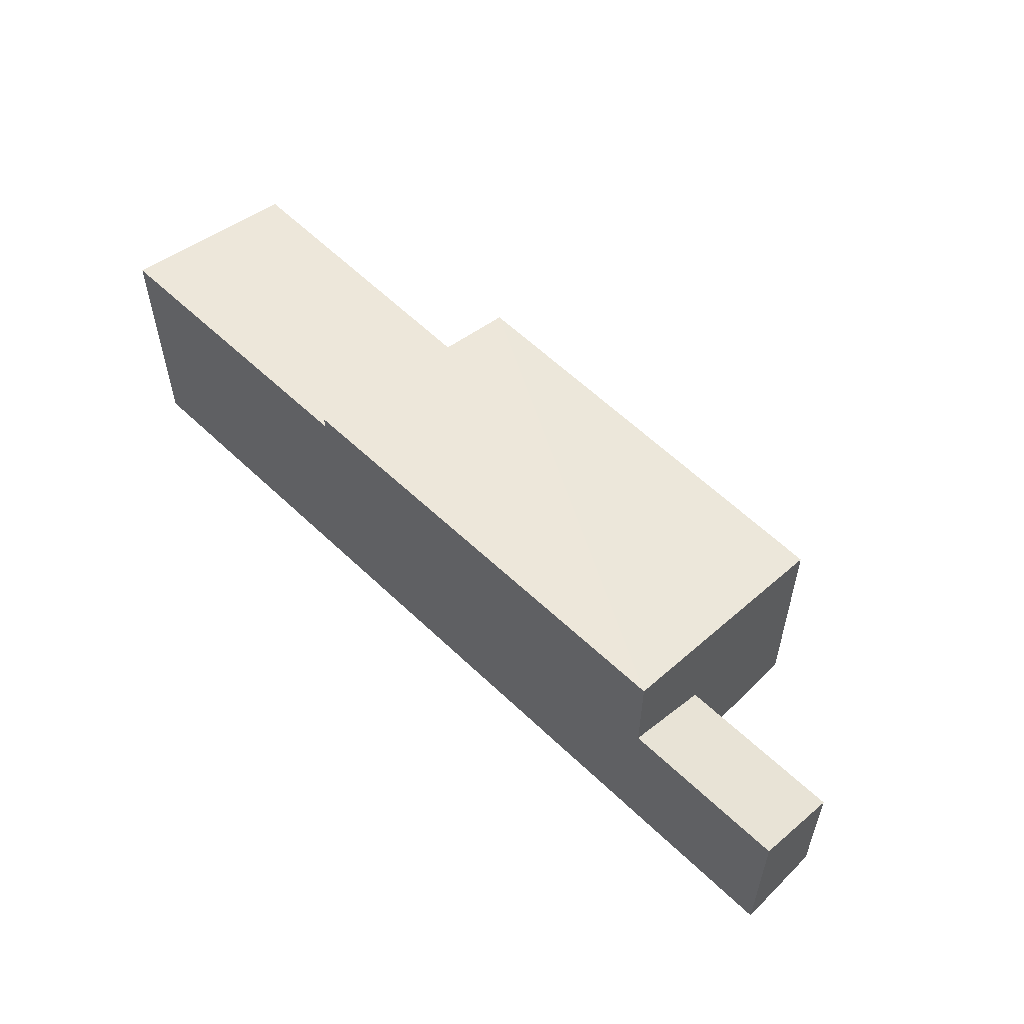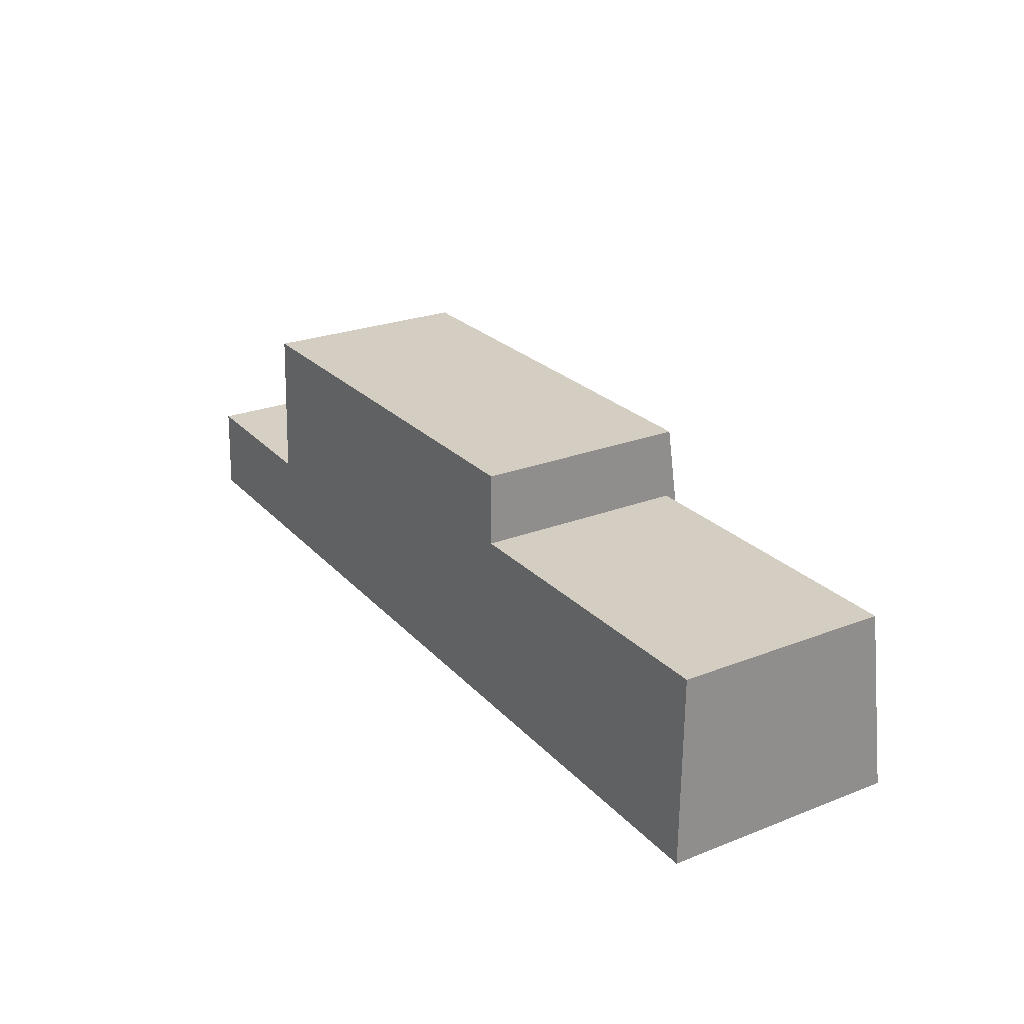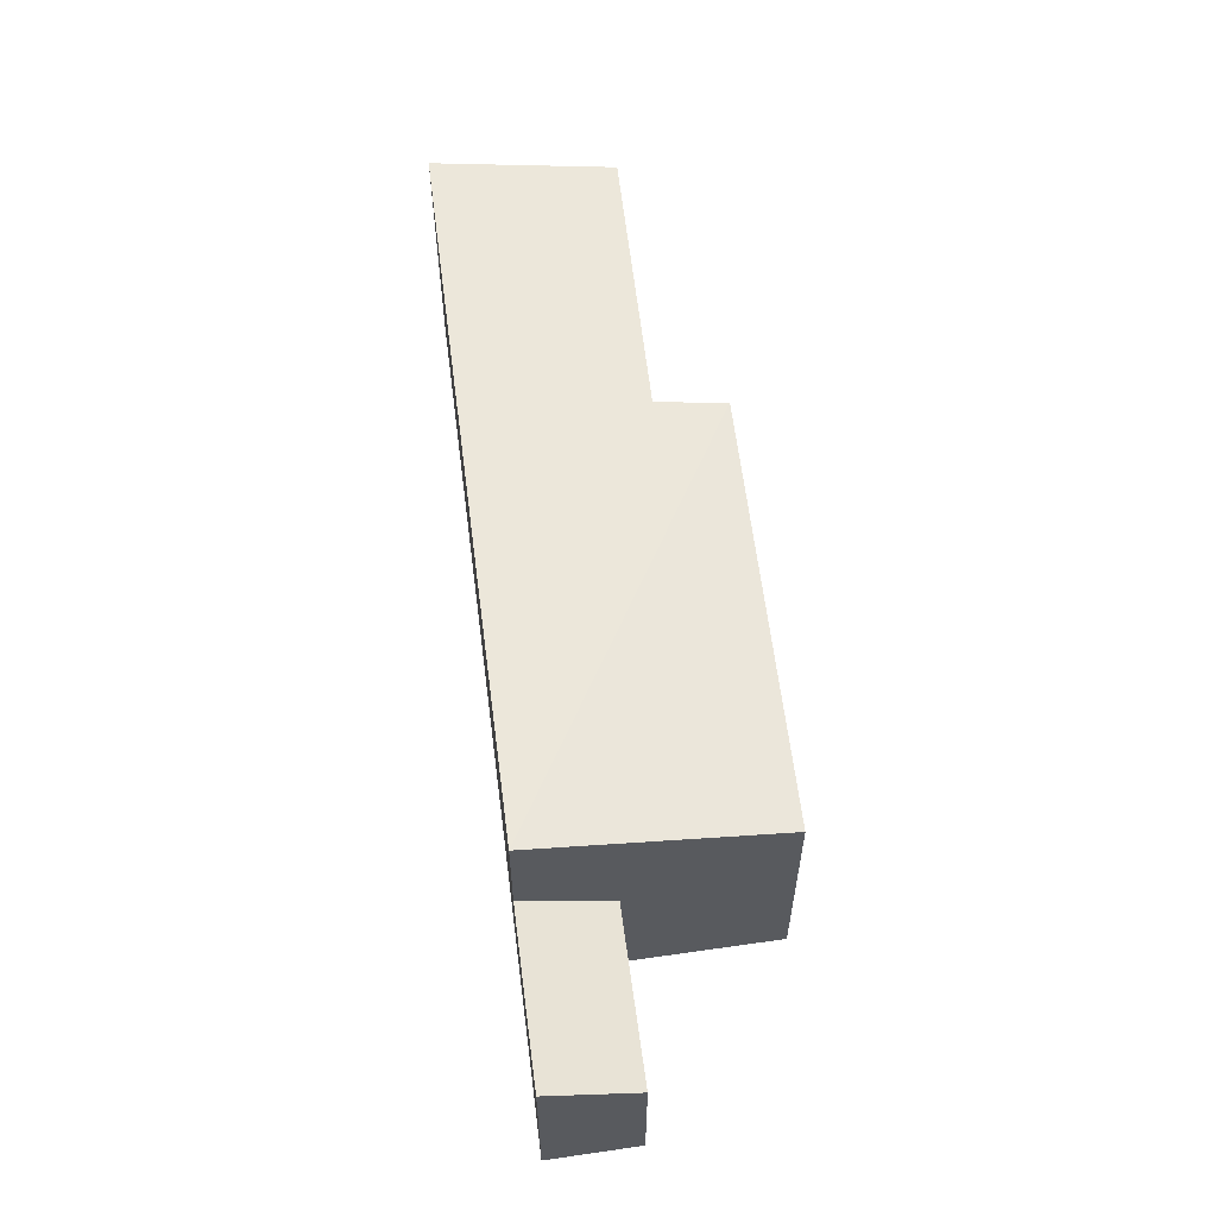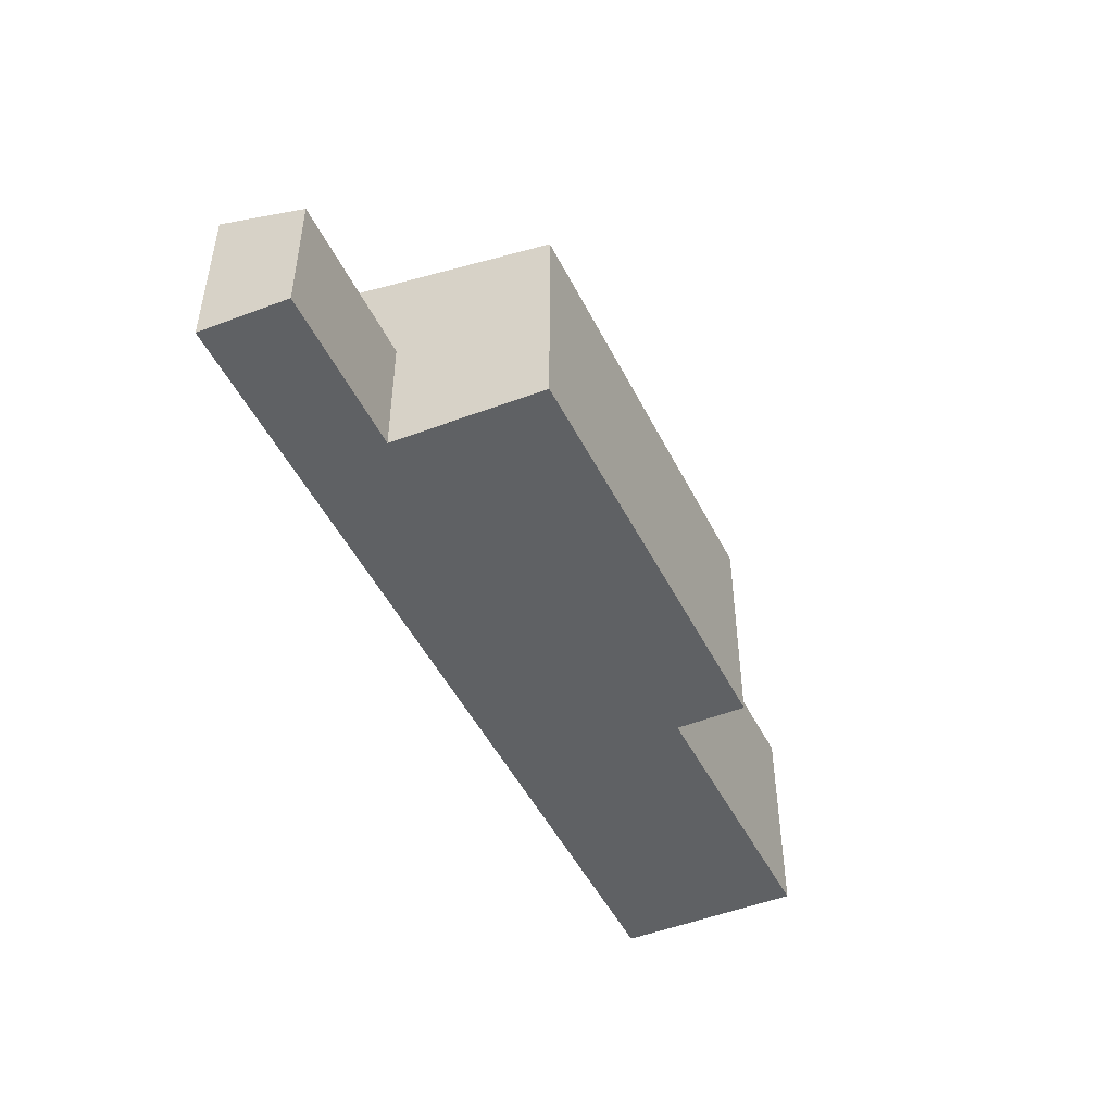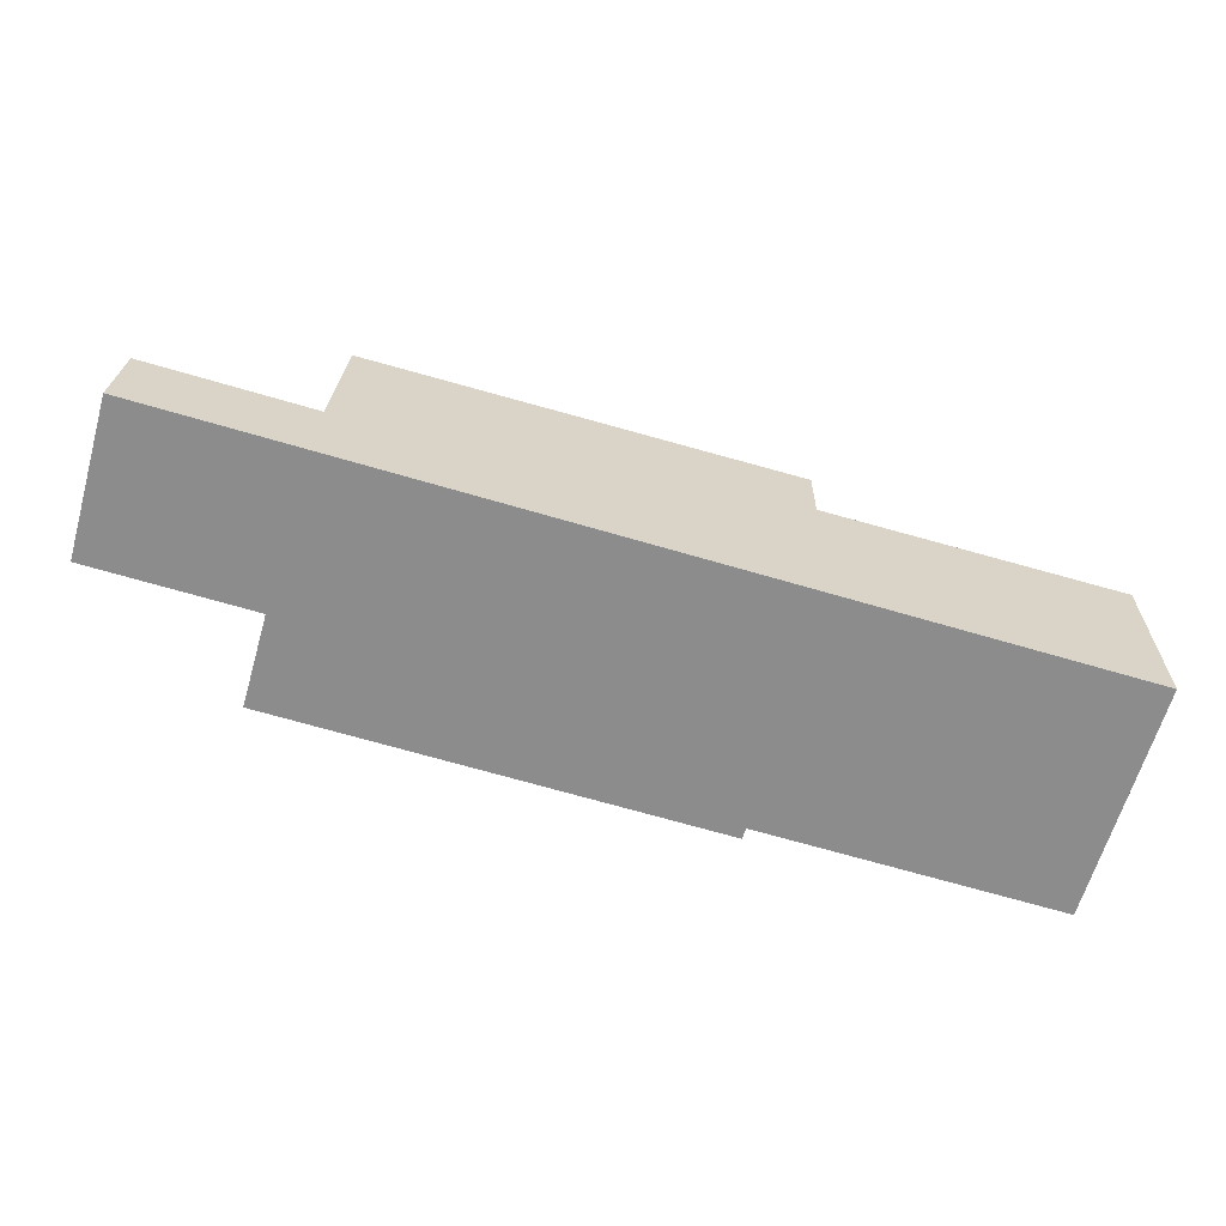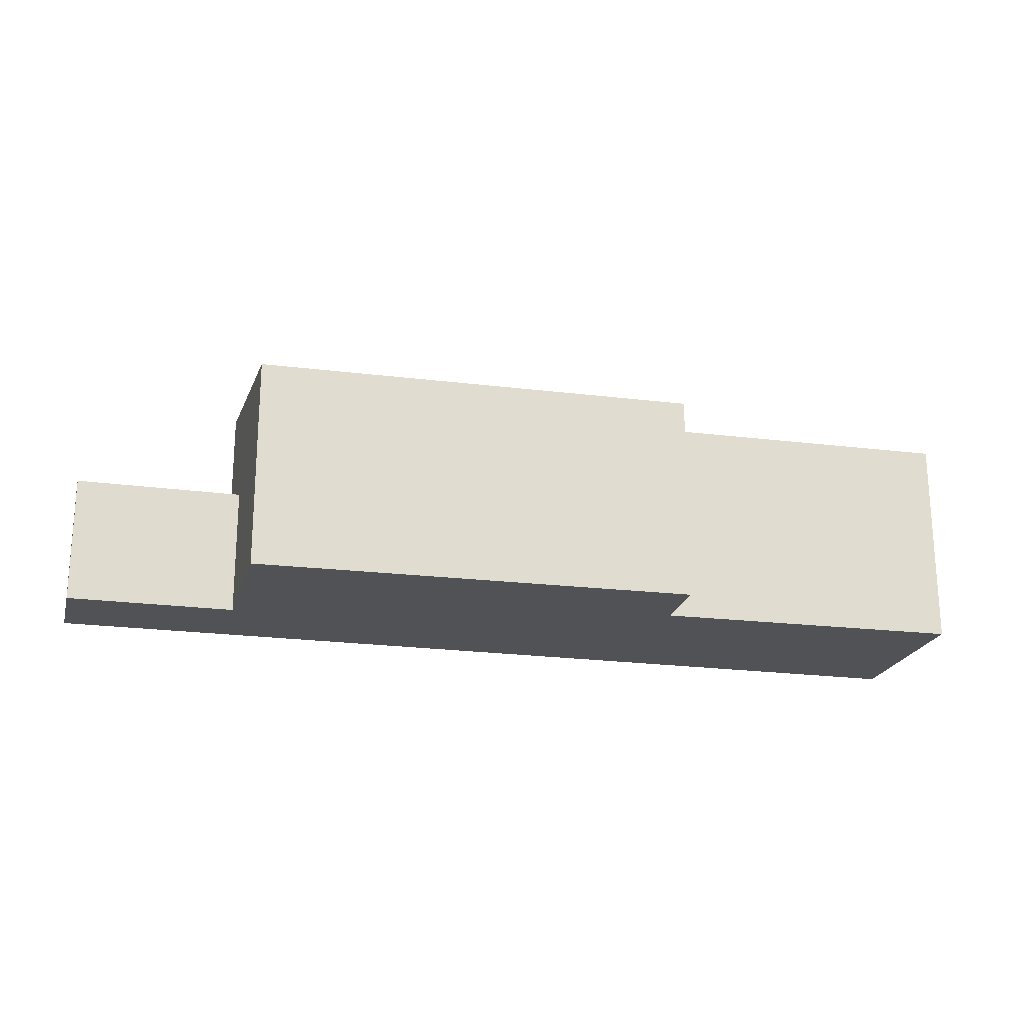
<metadata>
{"format":"obj","ext":"obj","renderer":"f3d","projection":"perspective","resolution":1024,"background":"white","views":[{"elev":55.2,"azim":-132.9,"up":"+Y"},{"elev":24.4,"azim":57.3,"up":"+Z"},{"elev":57.3,"azim":-95.6,"up":"+Y"},{"elev":-46.3,"azim":-64.0,"up":"+Y"},{"elev":-63.9,"azim":-16.0,"up":"+Z"},{"elev":-20.9,"azim":-12.0,"up":"+Y"}]}
</metadata>
<code>
v  4.726 -3.775e-16 6.165
v  16.35 -2.566e-16 4.191
v  16.37 -3.707e-16 6.054
v  16.29 3.22e-17 -0.5259
v  4.406 8.713e-18 -0.1423
v  4.524 -1.337e-16 2.184
v  0.1177 -1.424e-16 2.326
v  0 0 0
v  24.37 4.818e-17 -0.7869
v  24.43 -2.519e-16 4.114
v  16.35 5.853 4.191
v  16.37 5.57 6.053
v  16.35 5.57 4.191
v  16.29 6.57 -0.5261
v  16.29 6.27 -0.5261
v  4.406 4.11 -0.1424
v  4.524 6.201 2.183
v  4.407 6.57 -0.1425
v  4.726 5.57 6.165
v  4.524 3.378 2.183
v  8.766e-05 4.11 -0.0001303
v  24.37 6.27 -0.7871
v  24.43 5.57 4.114
v  0.1178 3.378 2.326
g defaultobject
f 1 2 3
f 2 1 4
f 4 1 5
f 5 1 6
f 5 6 7
f 5 7 8
f 2 9 10
f 9 2 4
f 3 11 12
f 11 3 13
f 13 3 2
f 13 14 11
f 14 13 15
f 16 17 18
f 17 16 19
f 19 16 20
f 19 20 6
f 19 6 1
f 18 15 16
f 15 18 14
f 21 5 8
f 5 21 4
f 4 21 9
f 9 21 16
f 9 16 22
f 22 16 15
f 3 19 1
f 19 3 12
f 9 23 10
f 23 9 22
f 10 13 2
f 13 10 23
f 6 24 7
f 24 6 20
f 24 8 7
f 8 24 21
f 12 17 19
f 17 12 18
f 18 12 11
f 18 11 14
f 13 22 15
f 22 13 23
f 24 16 21
f 16 24 20

</code>
